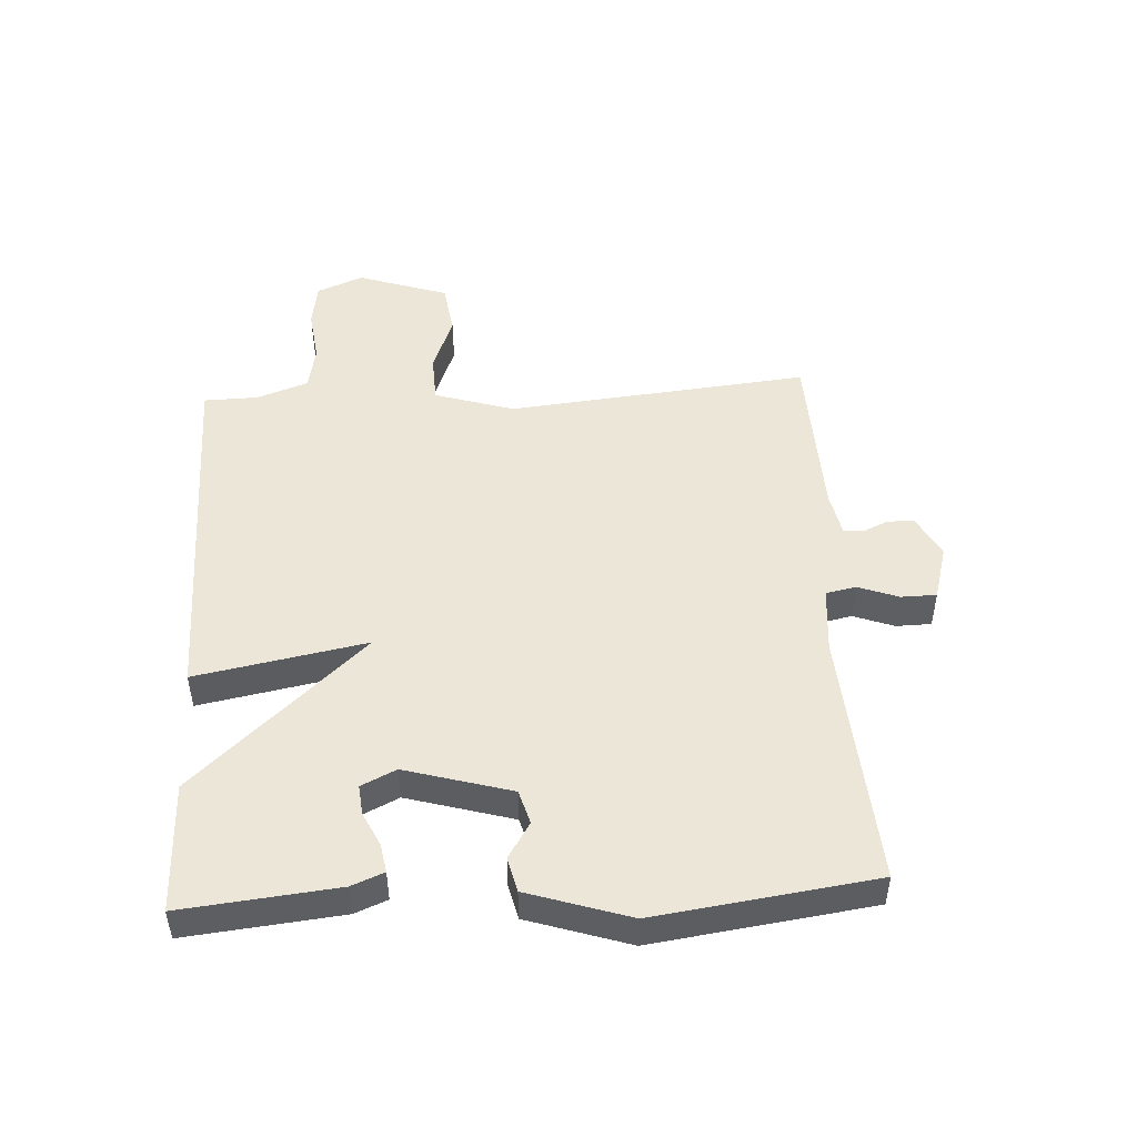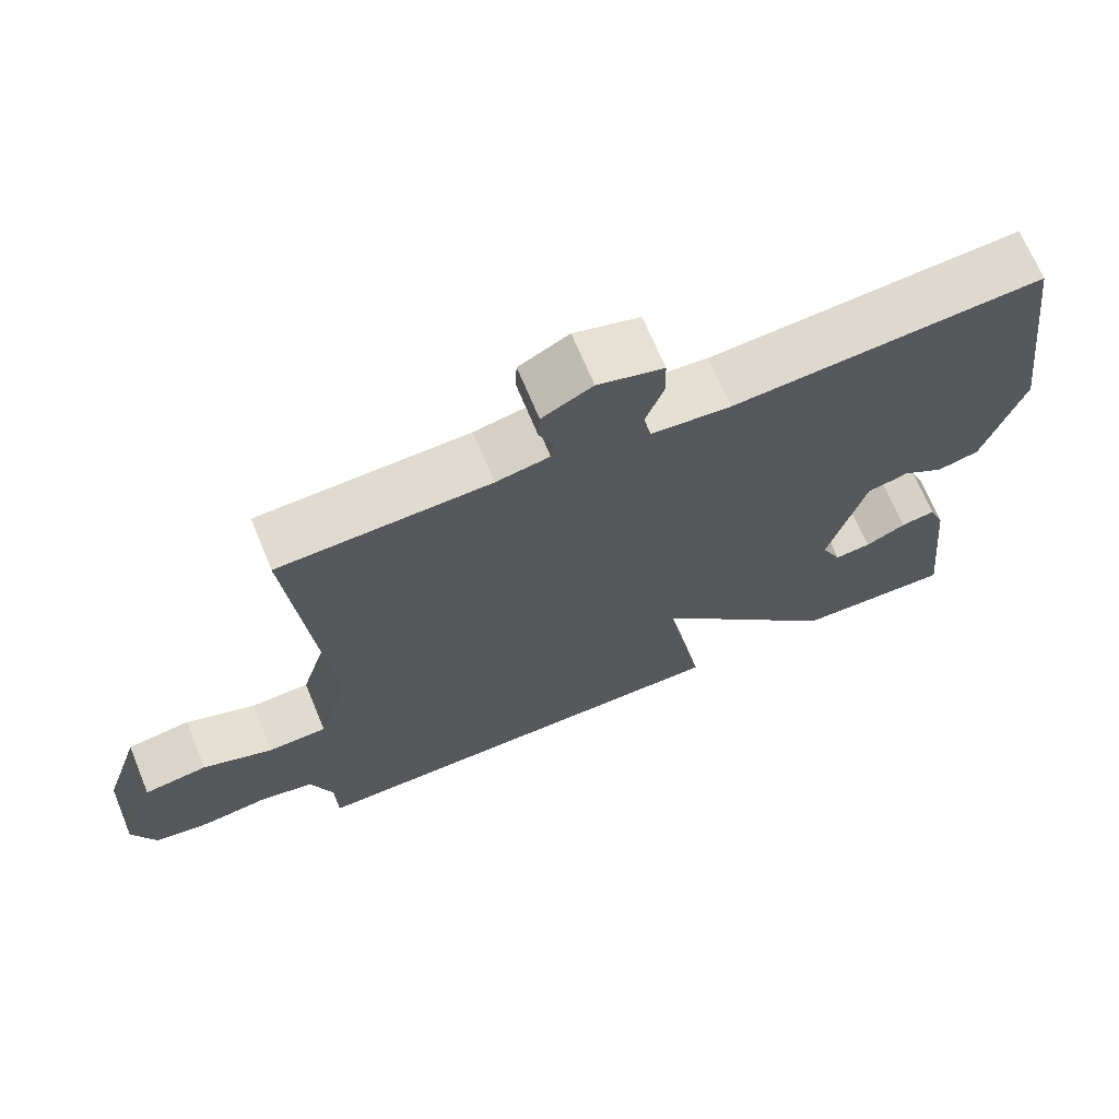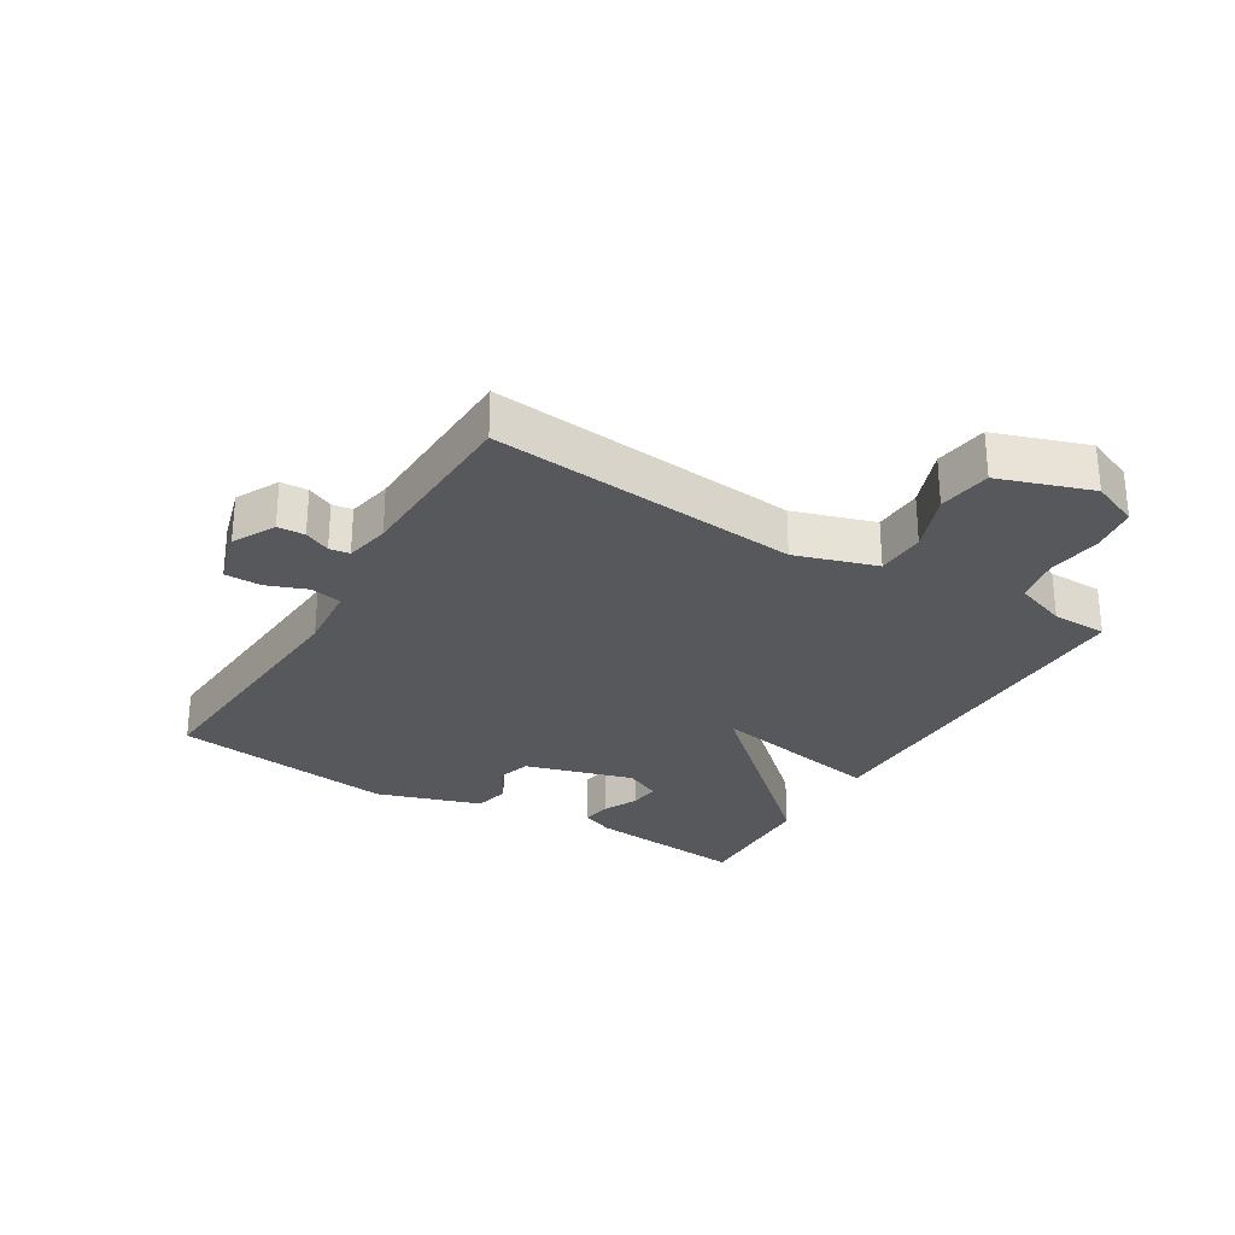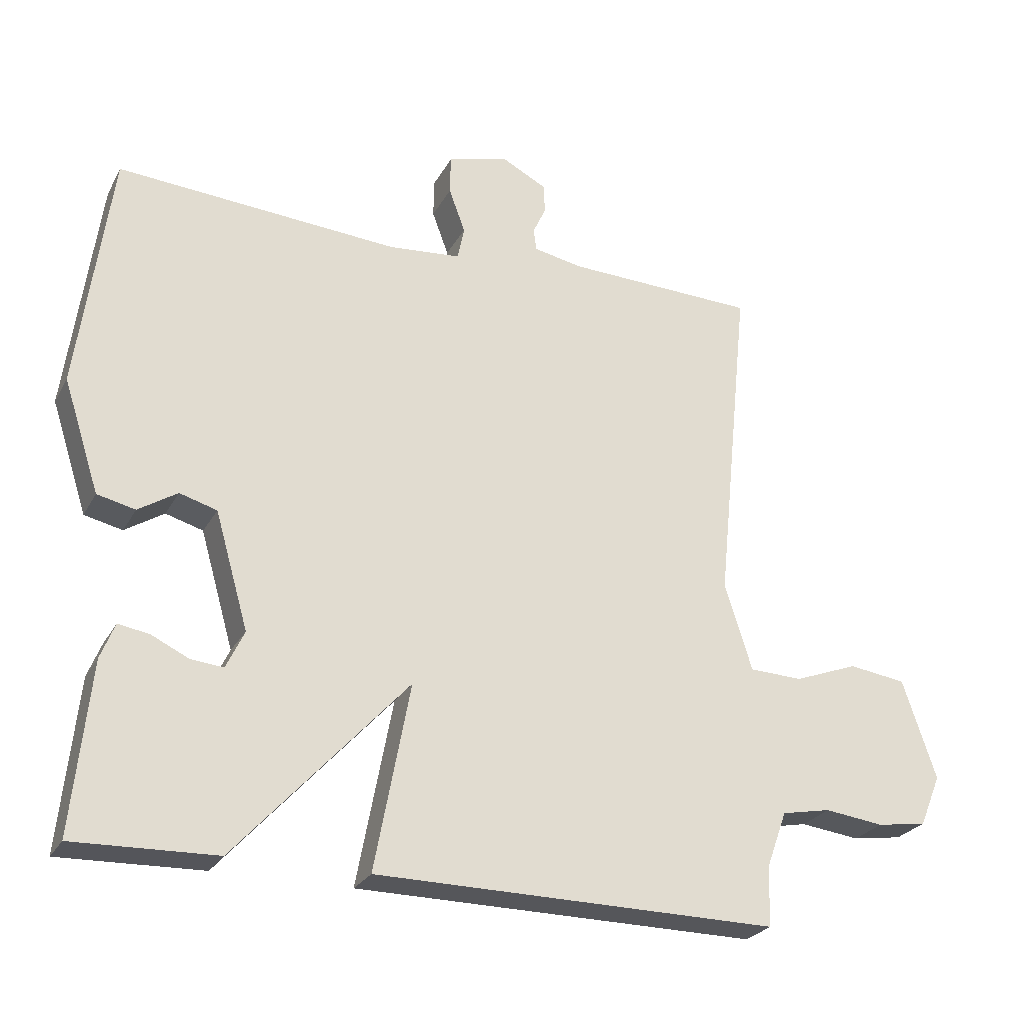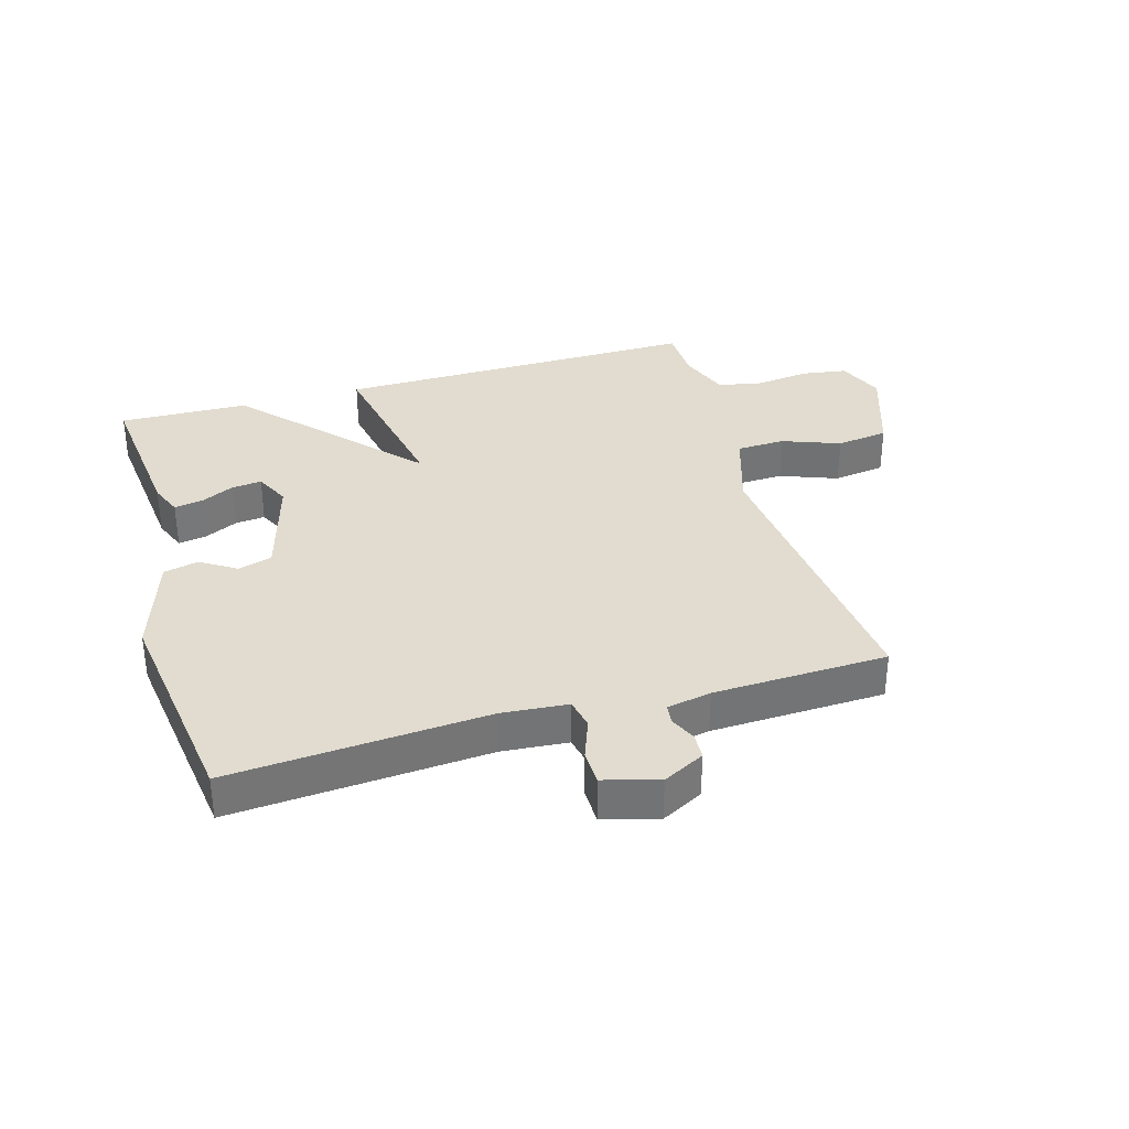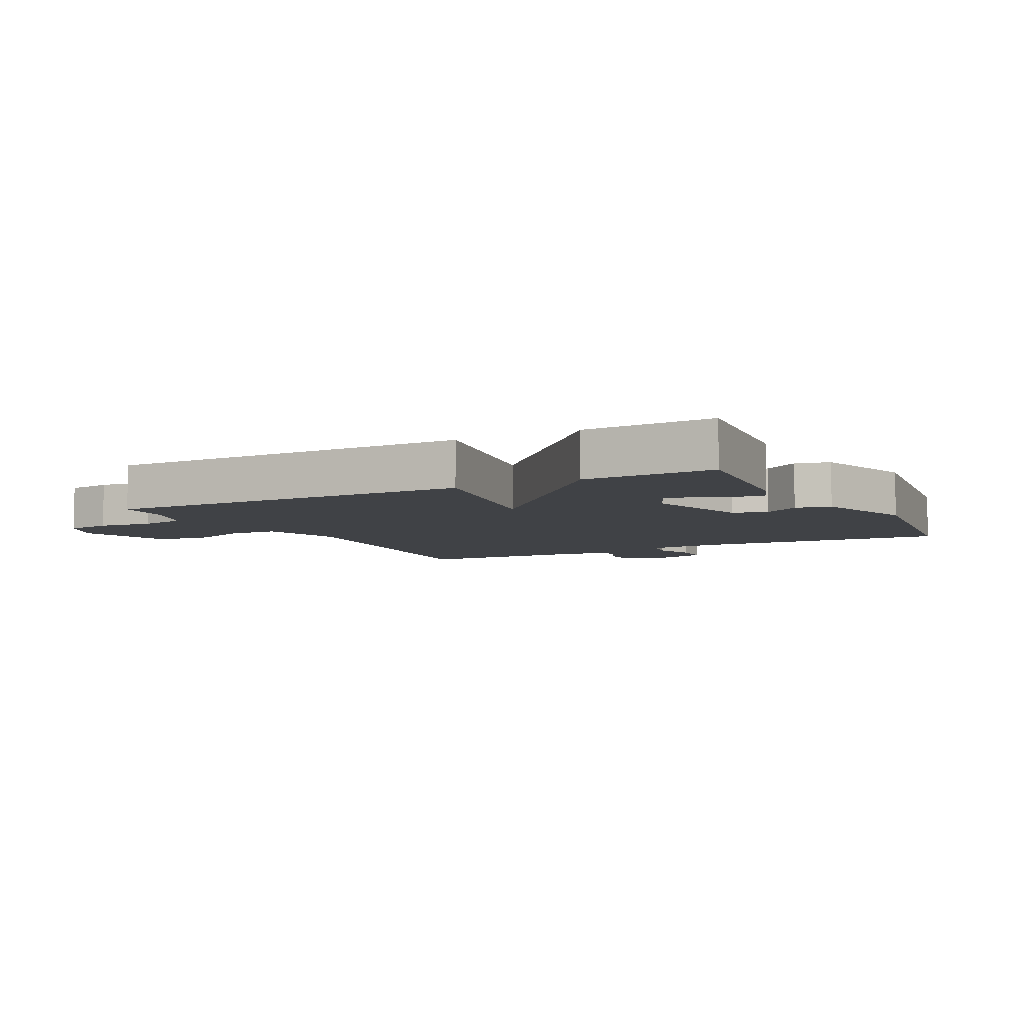
<metadata>
{"format":"obj","ext":"obj","renderer":"f3d","projection":"perspective","resolution":1024,"background":"white","views":[{"elev":48.7,"azim":-93.2,"up":"+Y"},{"elev":68.5,"azim":157.6,"up":"+Z"},{"elev":-28.5,"azim":59.1,"up":"+Y"},{"elev":-25.7,"azim":-22.9,"up":"+Z"},{"elev":34.3,"azim":-16.2,"up":"+Y"},{"elev":-6.5,"azim":-152.2,"up":"+Y"}]}
</metadata>
<code>
v 0.5 0.07 0.5
v 0.451 0.07 0.013
v 0.491 0.07 -0.115
v 0.569 0.07 -0.118
v 0.662 0.07 -0.083
v 0.746 0.07 -0.095
v 0.795 0.07 -0.241
v 0.764 0.07 -0.316
v 0.691 0.07 -0.327
v 0.604 0.07 -0.316
v 0.532 0.07 -0.33
v 0.502 0.07 -0.413
v 0.5 0.07 -0.5
v -0.091 0.07 -0.494
v -0.039 0.07 -0.219
v -0.291 0.07 -0.494
v -0.5 0.07 -0.5
v -0.474 0.07 -0.25
v -0.453 0.07 -0.198
v -0.407 0.07 -0.206
v -0.353 0.07 -0.232
v -0.305 0.07 -0.237
v -0.278 0.07 -0.181
v -0.327 0.07 -0.01
v -0.382 0.07 0.006
v -0.439 0.07 -0.03
v -0.495 0.07 -0.017
v -0.548 0.07 0.147
v -0.5 0.07 0.5
v -0.086 0.07 0.47
v 0.02 0.07 0.479
v 0.03 0.07 0.528
v 0.006 0.07 0.593
v 0.007 0.07 0.65
v 0.095 0.07 0.675
v 0.162 0.07 0.64
v 0.164 0.07 0.597
v 0.145 0.07 0.556
v 0.149 0.07 0.524
v 0.22 0.07 0.51
v 0.5 0 0.5
v 0.451 0 0.013
v 0.491 0 -0.115
v 0.569 0 -0.118
v 0.662 0 -0.083
v 0.746 0 -0.095
v 0.795 0 -0.241
v 0.764 0 -0.316
v 0.691 0 -0.327
v 0.604 0 -0.316
v 0.532 0 -0.33
v 0.502 0 -0.413
v 0.5 0 -0.5
v -0.091 0 -0.494
v -0.039 0 -0.219
v -0.291 0 -0.494
v -0.5 0 -0.5
v -0.474 0 -0.25
v -0.453 0 -0.198
v -0.407 0 -0.206
v -0.353 0 -0.232
v -0.305 0 -0.237
v -0.278 0 -0.181
v -0.327 0 -0.01
v -0.382 0 0.006
v -0.439 0 -0.03
v -0.495 0 -0.017
v -0.548 0 0.147
v -0.5 0 0.5
v -0.086 0 0.47
v 0.02 0 0.479
v 0.03 0 0.528
v 0.006 0 0.593
v 0.007 0 0.65
v 0.095 0 0.675
v 0.162 0 0.64
v 0.164 0 0.597
v 0.145 0 0.556
v 0.149 0 0.524
v 0.22 0 0.51
f 36 37 38
f 35 36 38
f 34 35 38
f 33 34 38
f 32 33 38
f 31 32 38 39
f 28 29 30
f 27 28 30
f 26 27 30
f 25 26 30
f 24 25 30 31
f 31 39 40
f 24 31 40
f 23 24 40
f 19 20 21
f 18 19 21
f 17 18 21
f 16 17 21
f 16 21 22
f 23 40 1
f 22 23 1
f 16 22 1
f 15 16 1
f 8 9 10
f 7 8 10
f 6 7 10
f 5 6 10
f 4 5 10
f 3 4 10 11
f 2 3 11 12
f 15 1 2
f 13 14 15
f 12 13 15
f 2 12 15
f 78 77 76
f 78 76 75
f 78 75 74
f 78 74 73
f 78 73 72
f 79 78 72 71
f 70 69 68
f 70 68 67
f 70 67 66
f 70 66 65
f 71 70 65 64
f 80 79 71
f 80 71 64
f 80 64 63
f 61 60 59
f 61 59 58
f 61 58 57
f 61 57 56
f 62 61 56
f 41 80 63
f 41 63 62
f 41 62 56
f 41 56 55
f 50 49 48
f 50 48 47
f 50 47 46
f 50 46 45
f 50 45 44
f 51 50 44 43
f 52 51 43 42
f 42 41 55
f 55 54 53
f 55 53 52
f 55 52 42
f 1 41 42 2
f 2 42 43 3
f 3 43 44 4
f 4 44 45 5
f 5 45 46 6
f 6 46 47 7
f 7 47 48 8
f 8 48 49 9
f 9 49 50 10
f 10 50 51 11
f 11 51 52 12
f 12 52 53 13
f 13 53 54 14
f 14 54 55 15
f 15 55 56 16
f 16 56 57 17
f 17 57 58 18
f 18 58 59 19
f 19 59 60 20
f 20 60 61 21
f 21 61 62 22
f 22 62 63 23
f 23 63 64 24
f 24 64 65 25
f 25 65 66 26
f 26 66 67 27
f 27 67 68 28
f 28 68 69 29
f 29 69 70 30
f 30 70 71 31
f 31 71 72 32
f 32 72 73 33
f 33 73 74 34
f 34 74 75 35
f 35 75 76 36
f 36 76 77 37
f 37 77 78 38
f 38 78 79 39
f 39 79 80 40
f 40 80 41 1

</code>
